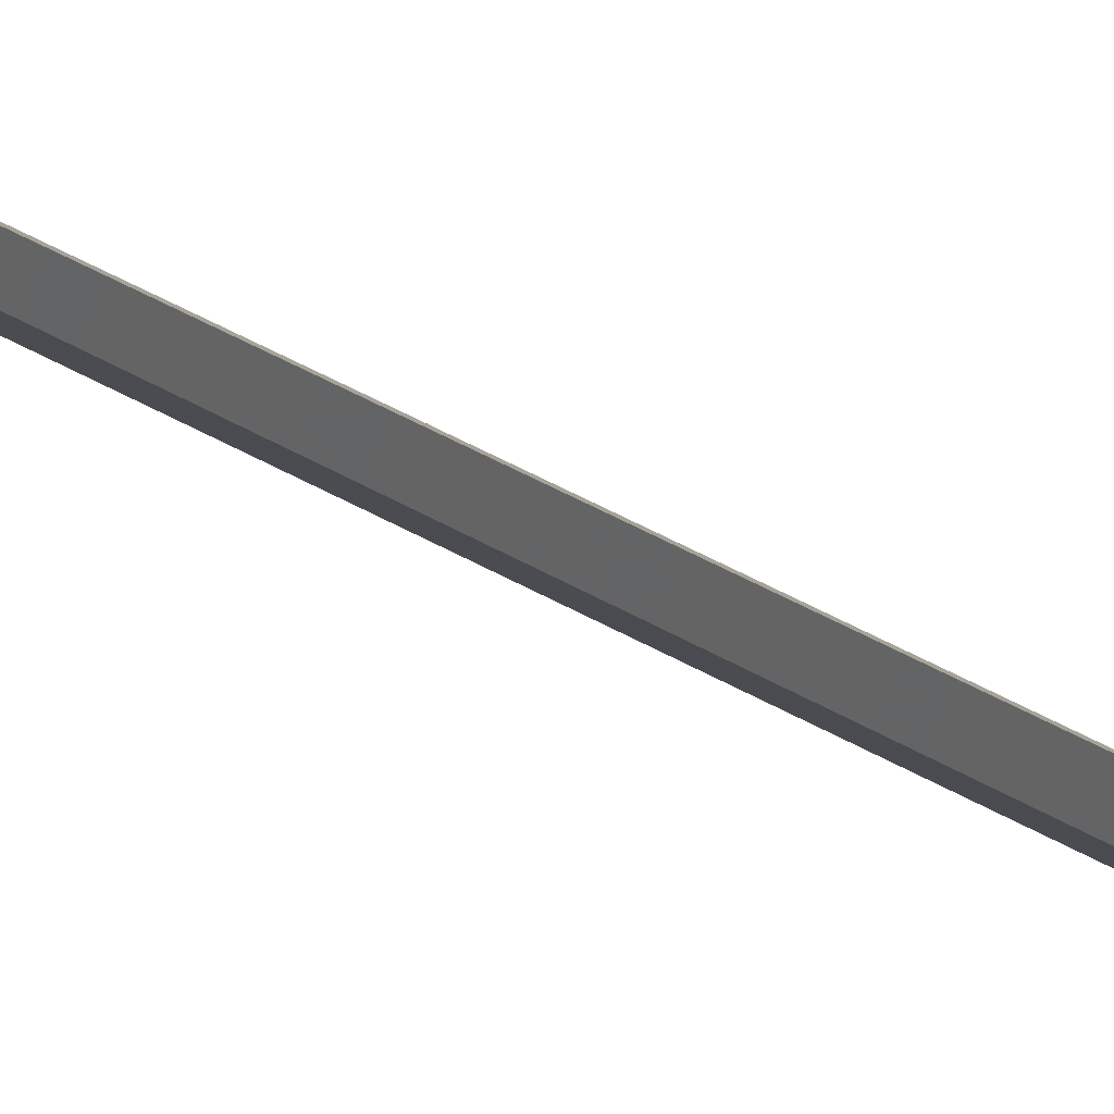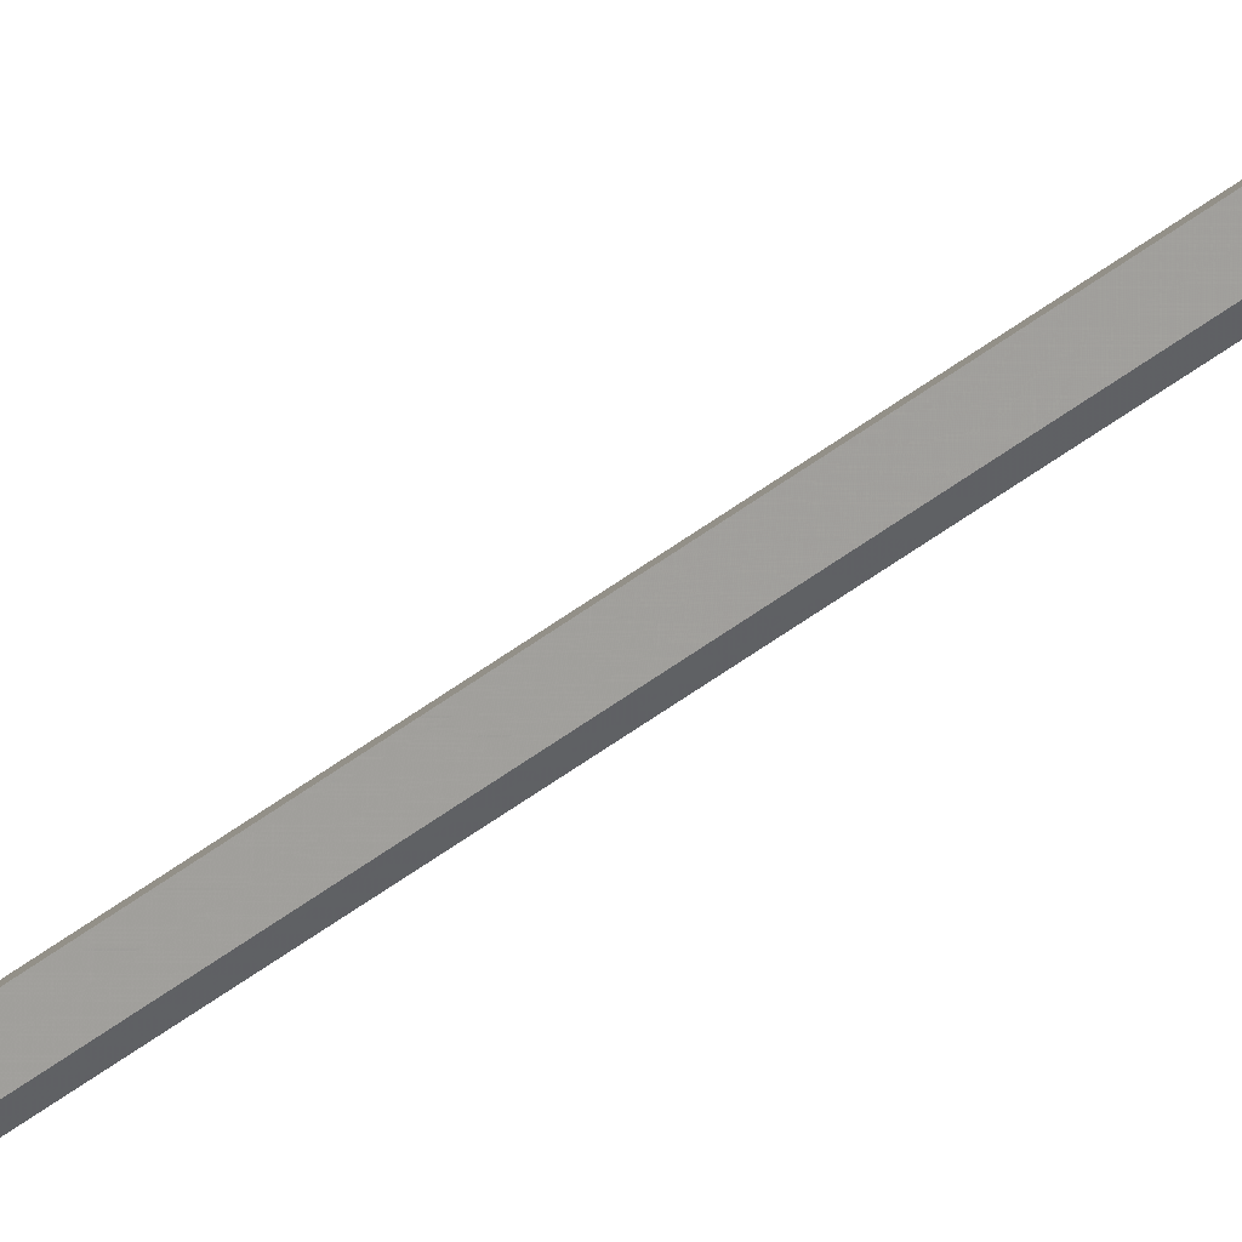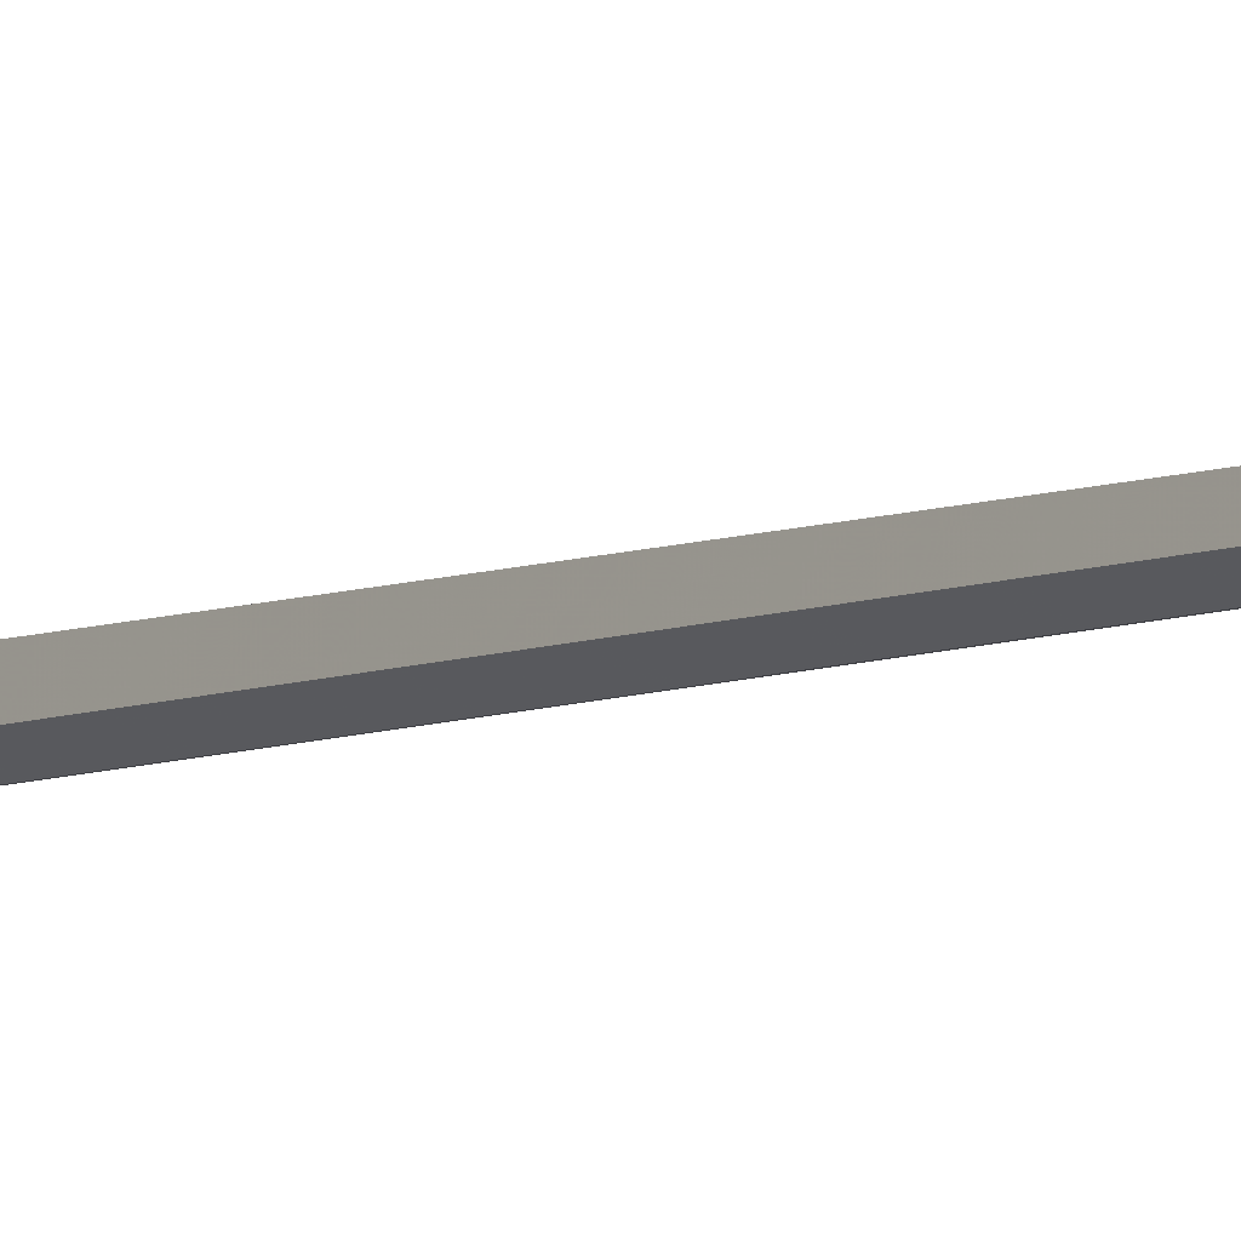
<metadata>
{"format":"obj","ext":"obj","renderer":"f3d","projection":"perspective","resolution":1024,"background":"white","views":[{"elev":-11.3,"azim":22.9,"up":"+Y"},{"elev":-53.3,"azim":-50.7,"up":"+Y"},{"elev":-3.7,"azim":-24.0,"up":"+Y"}]}
</metadata>
<code>
v 0.7394 -0.4483 0.2783
v 0.7394 -0.4483 0.3606
v 0.7337 -0.4478 -0.4352
v 0.7328 -0.4497 -0.4235
v 0.7328 -0.4473 -0.4352
v 0.732 -0.4492 -0.4235
v 0.7403 -0.4488 0.2782
v 0.7403 -0.4488 0.3606
f 6 2 5
f 4 3 8
f 2 8 5
f 5 8 3
f 6 5 3
f 6 3 4
f 2 6 4
f 2 4 8
f 1 2 6
f 7 4 8
f 2 8 6
f 6 8 4
f 1 6 4
f 1 4 7
f 2 1 7
f 2 7 8
f 2 1 5
f 8 3 7
f 1 7 5
f 5 7 3
f 2 5 3
f 2 3 8
f 1 2 8
f 1 8 7
f 1 6 5
f 7 3 4
f 6 4 5
f 5 4 3
f 1 5 3
f 1 3 7
f 6 1 7
f 6 7 4

</code>
